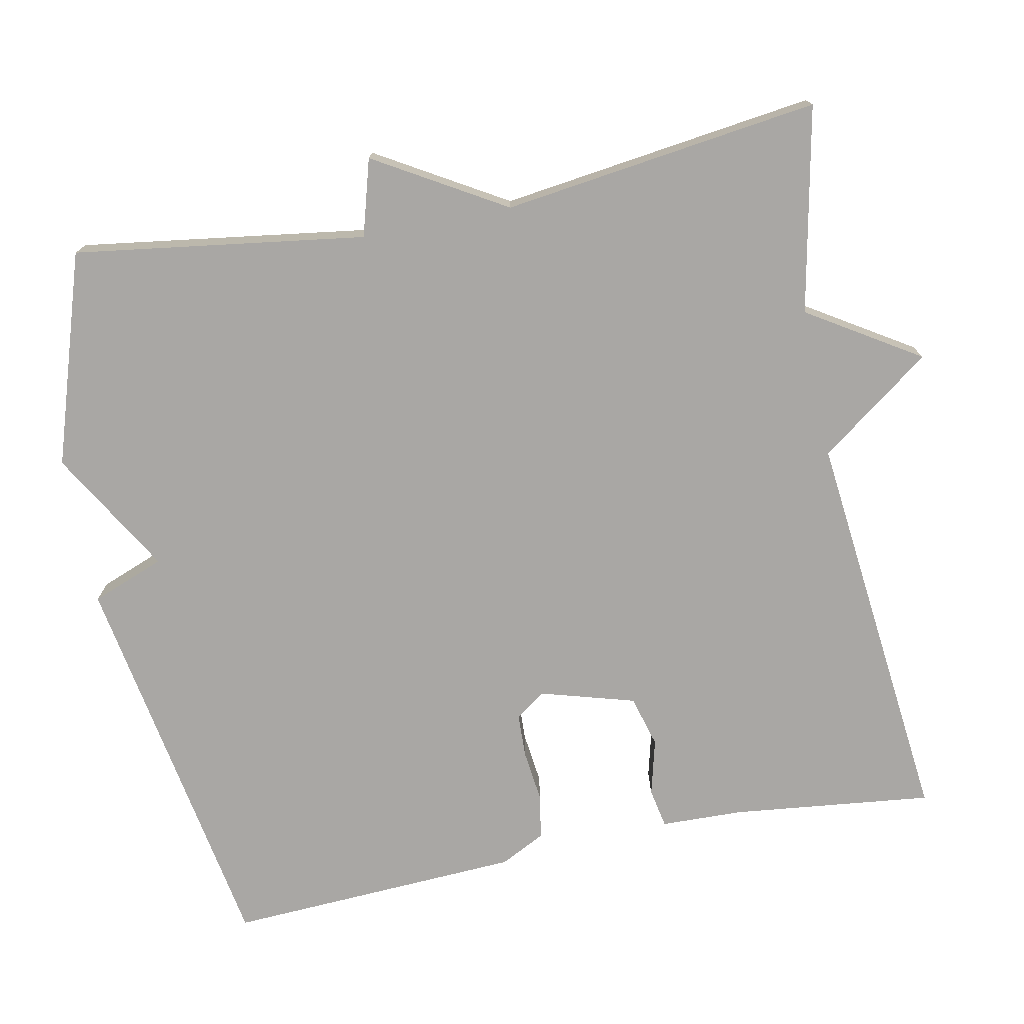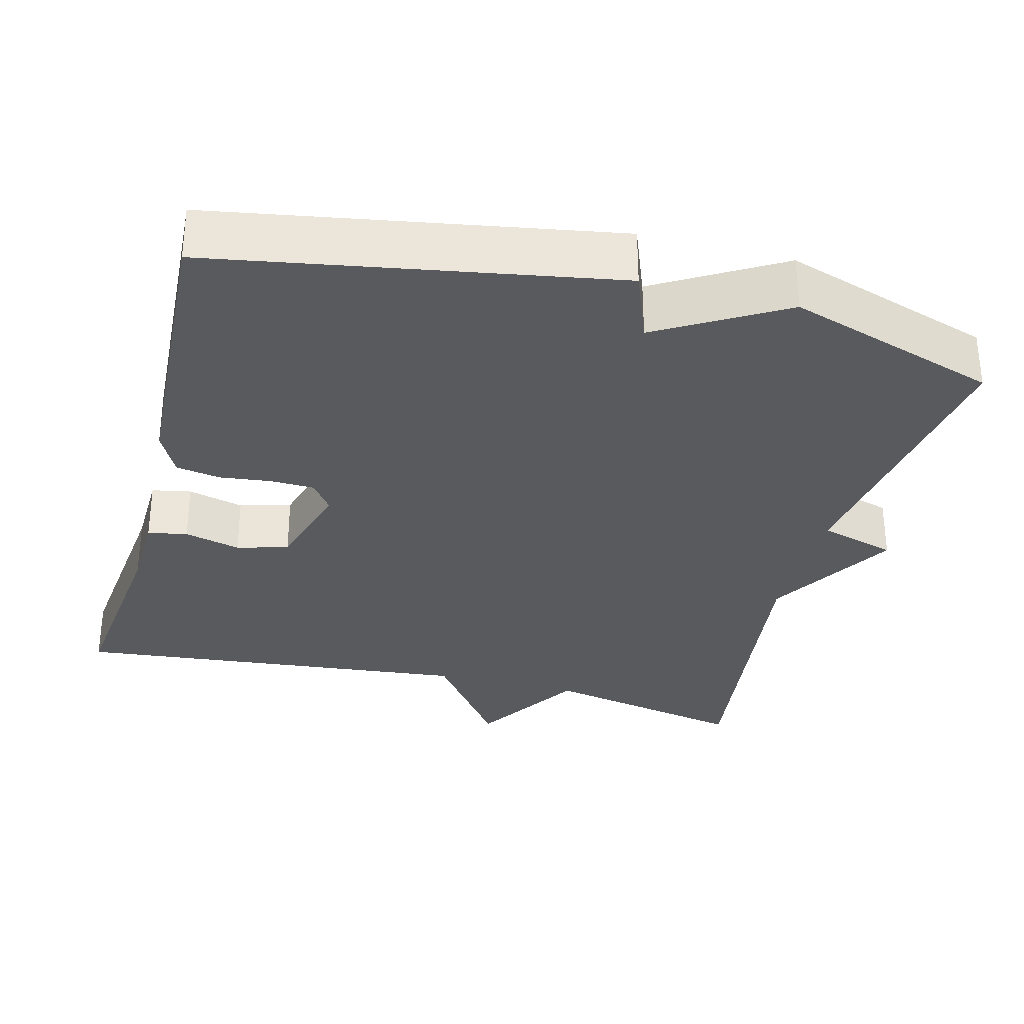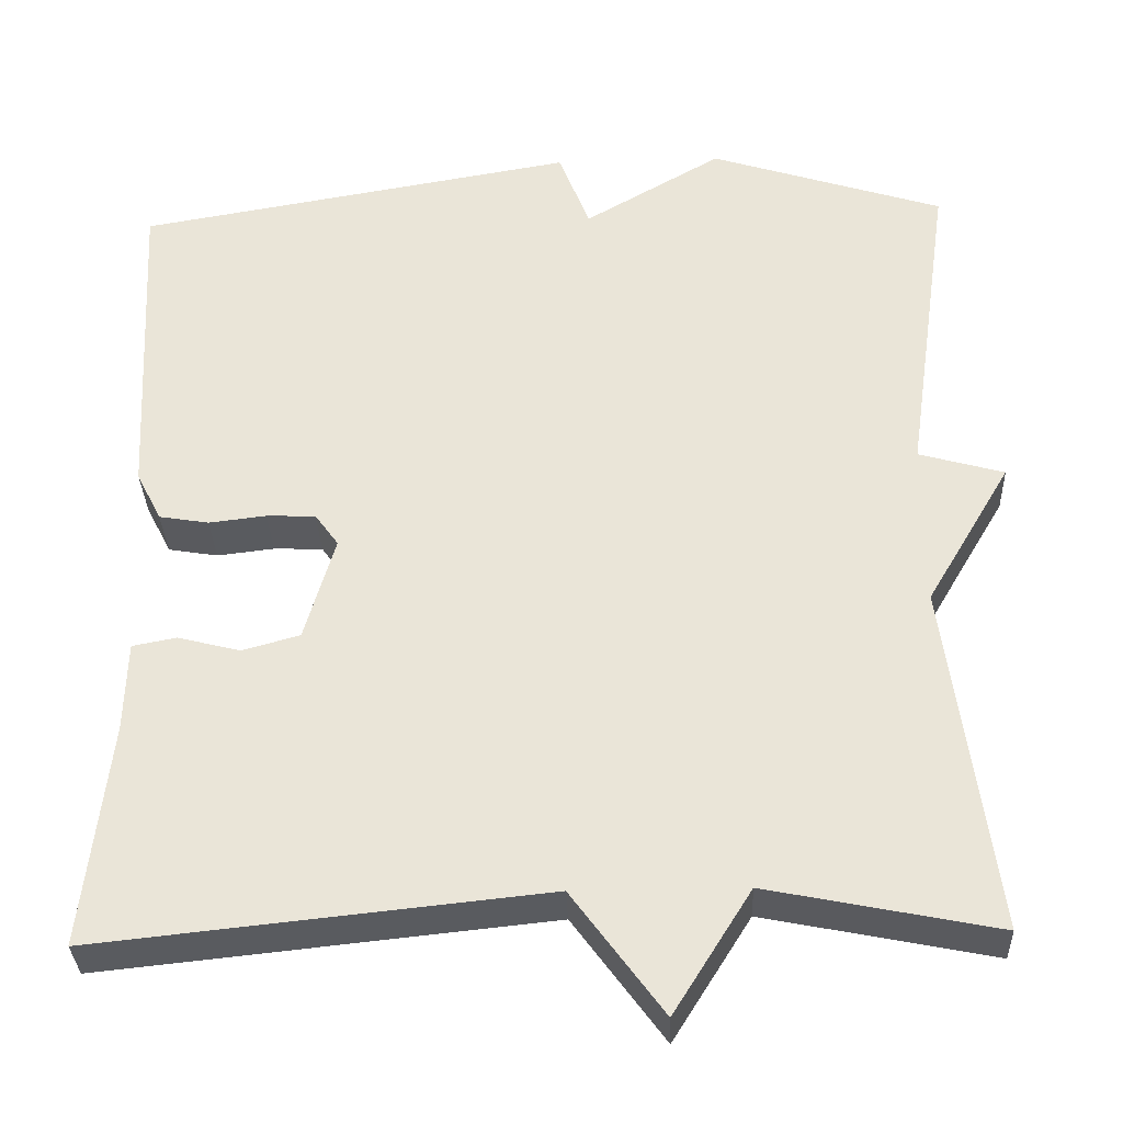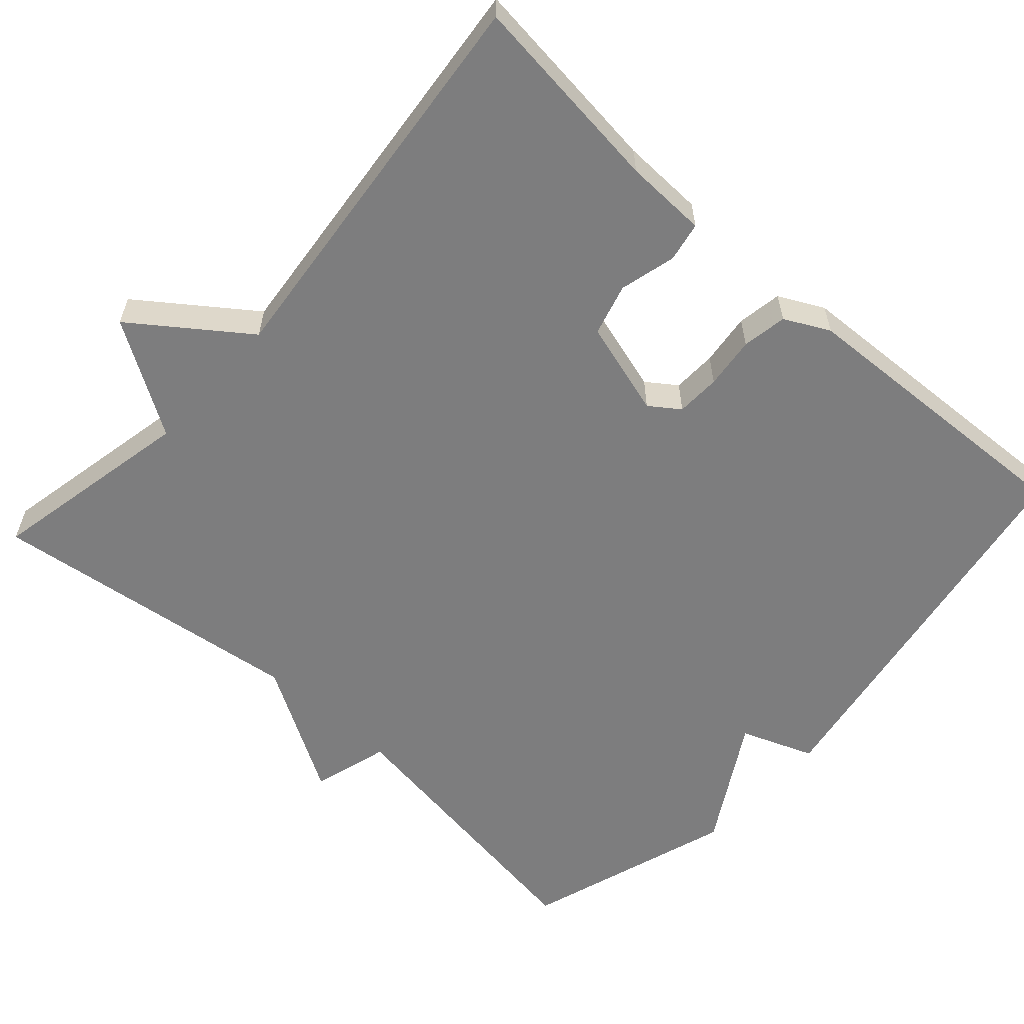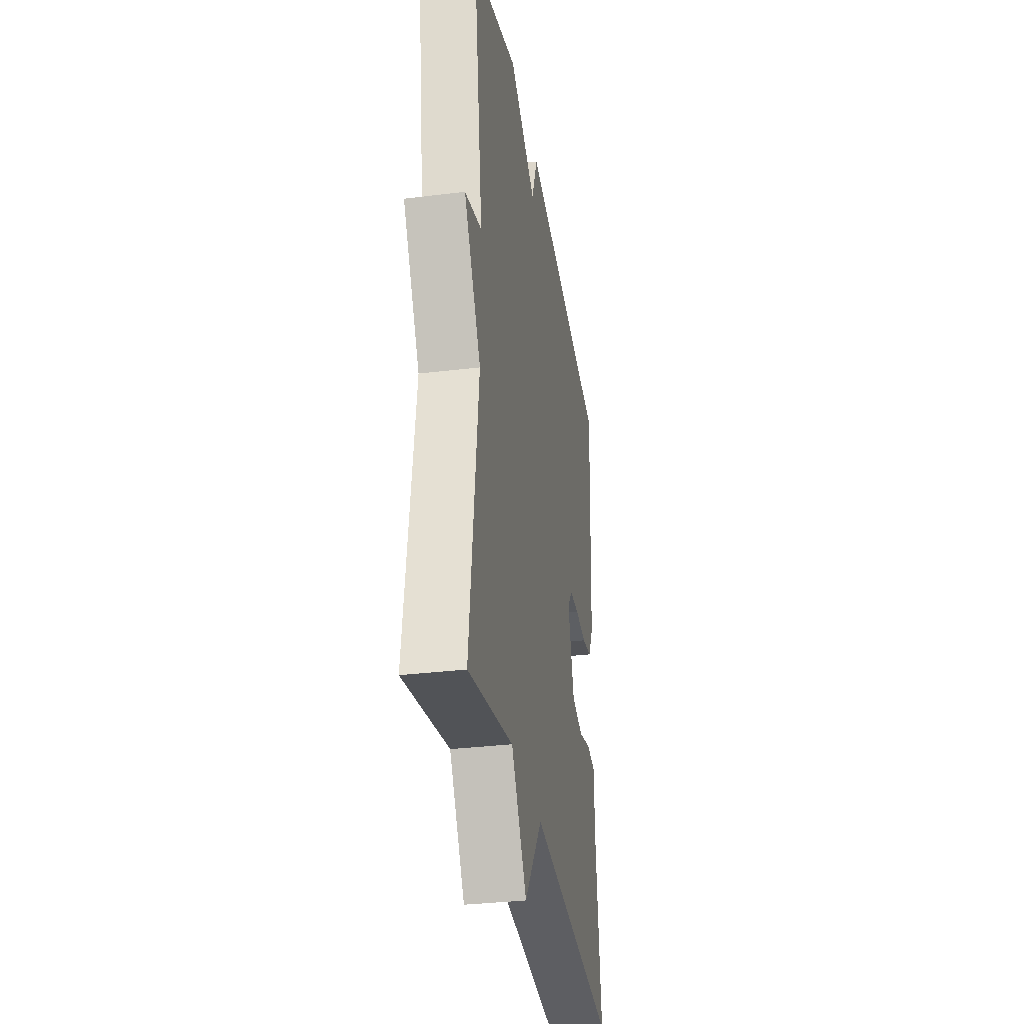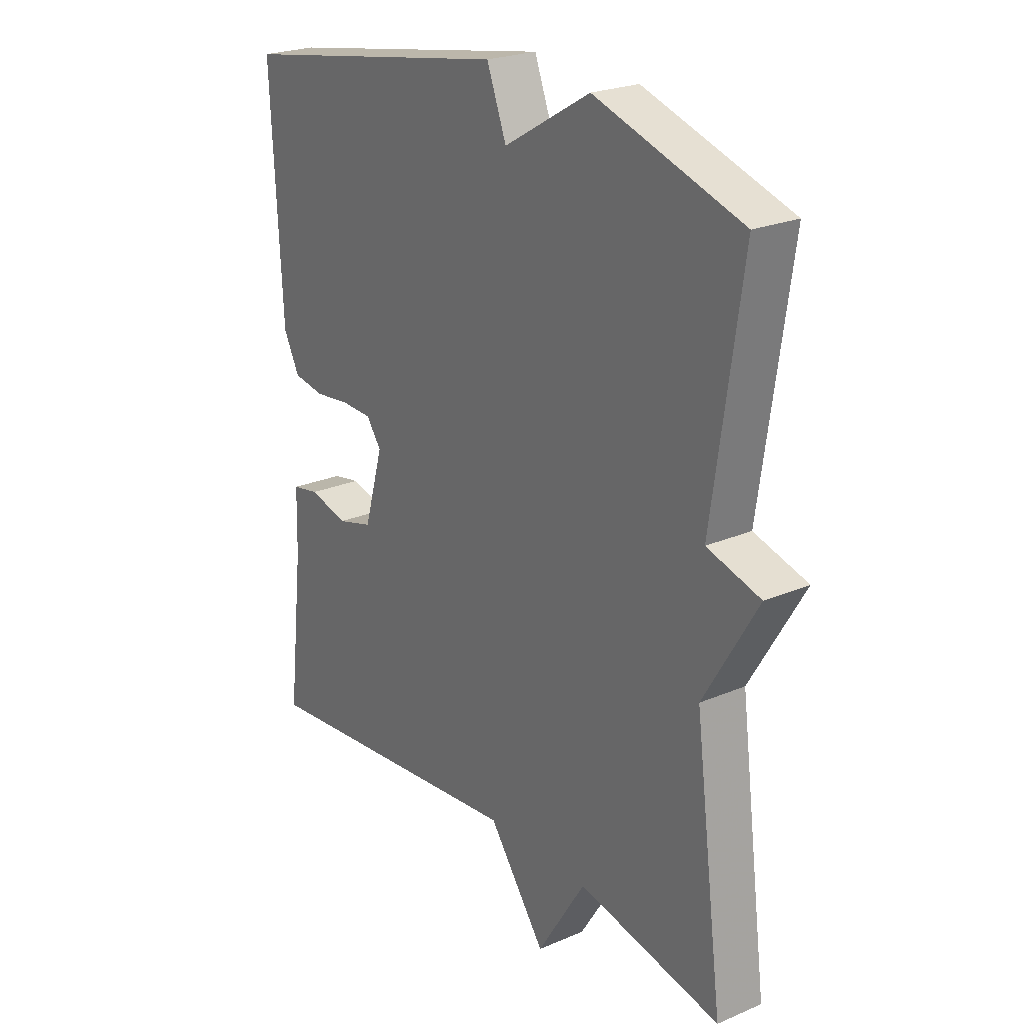
<metadata>
{"format":"obj","ext":"obj","renderer":"f3d","projection":"perspective","resolution":1024,"background":"white","views":[{"elev":-74.8,"azim":101.3,"up":"+Y"},{"elev":-31.6,"azim":-14.6,"up":"+Y"},{"elev":-33.3,"azim":2.2,"up":"+Z"},{"elev":-59.1,"azim":-132.1,"up":"+Y"},{"elev":-33.1,"azim":99.6,"up":"+Z"},{"elev":23.7,"azim":54.4,"up":"+Z"}]}
</metadata>
<code>
v -0.5 0.07 -0.5
v -0.47 0.07 -0.235
v -0.467 0.07 -0.127
v -0.415 0.07 -0.117
v -0.341 0.07 -0.136
v -0.273 0.07 -0.117
v -0.237 0.07 0.008
v -0.265 0.07 0.047
v -0.323 0.07 0.049
v -0.391 0.07 0.041
v -0.45 0.07 0.051
v -0.48 0.07 0.11
v -0.5 0.07 0.5
v 0.022 0.07 0.59
v 0.059 0.07 0.494
v 0.222 0.07 0.59
v 0.5 0.07 0.5
v 0.445 0.07 0.117
v 0.546 0.07 0.088
v 0.445 0.07 -0.083
v 0.5 0.07 -0.5
v 0.229 0.07 -0.445
v 0.137 0.07 -0.592
v 0.029 0.07 -0.445
v -0.5 0 -0.5
v -0.47 0 -0.235
v -0.467 0 -0.127
v -0.415 0 -0.117
v -0.341 0 -0.136
v -0.273 0 -0.117
v -0.237 0 0.008
v -0.265 0 0.047
v -0.323 0 0.049
v -0.391 0 0.041
v -0.45 0 0.051
v -0.48 0 0.11
v -0.5 0 0.5
v 0.022 0 0.59
v 0.059 0 0.494
v 0.222 0 0.59
v 0.5 0 0.5
v 0.445 0 0.117
v 0.546 0 0.088
v 0.445 0 -0.083
v 0.5 0 -0.5
v 0.229 0 -0.445
v 0.137 0 -0.592
v 0.029 0 -0.445
f 22 23 24
f 20 21 22
f 20 22 24
f 19 20 24
f 18 19 24
f 17 18 24
f 16 17 24
f 15 16 24
f 13 14 15
f 12 13 15
f 11 12 15
f 10 11 15
f 9 10 15
f 8 9 15
f 7 8 15
f 6 7 15 24
f 24 1 2
f 6 24 2
f 5 6 2
f 2 3 4 5
f 48 47 46
f 46 45 44
f 48 46 44
f 48 44 43
f 48 43 42
f 48 42 41
f 48 41 40
f 48 40 39
f 39 38 37
f 39 37 36
f 39 36 35
f 39 35 34
f 39 34 33
f 39 33 32
f 39 32 31
f 48 39 31 30
f 26 25 48
f 26 48 30
f 26 30 29
f 29 28 27 26
f 1 25 26 2
f 2 26 27 3
f 3 27 28 4
f 4 28 29 5
f 5 29 30 6
f 6 30 31 7
f 7 31 32 8
f 8 32 33 9
f 9 33 34 10
f 10 34 35 11
f 11 35 36 12
f 12 36 37 13
f 13 37 38 14
f 14 38 39 15
f 15 39 40 16
f 16 40 41 17
f 17 41 42 18
f 18 42 43 19
f 19 43 44 20
f 20 44 45 21
f 21 45 46 22
f 22 46 47 23
f 23 47 48 24
f 24 48 25 1

</code>
